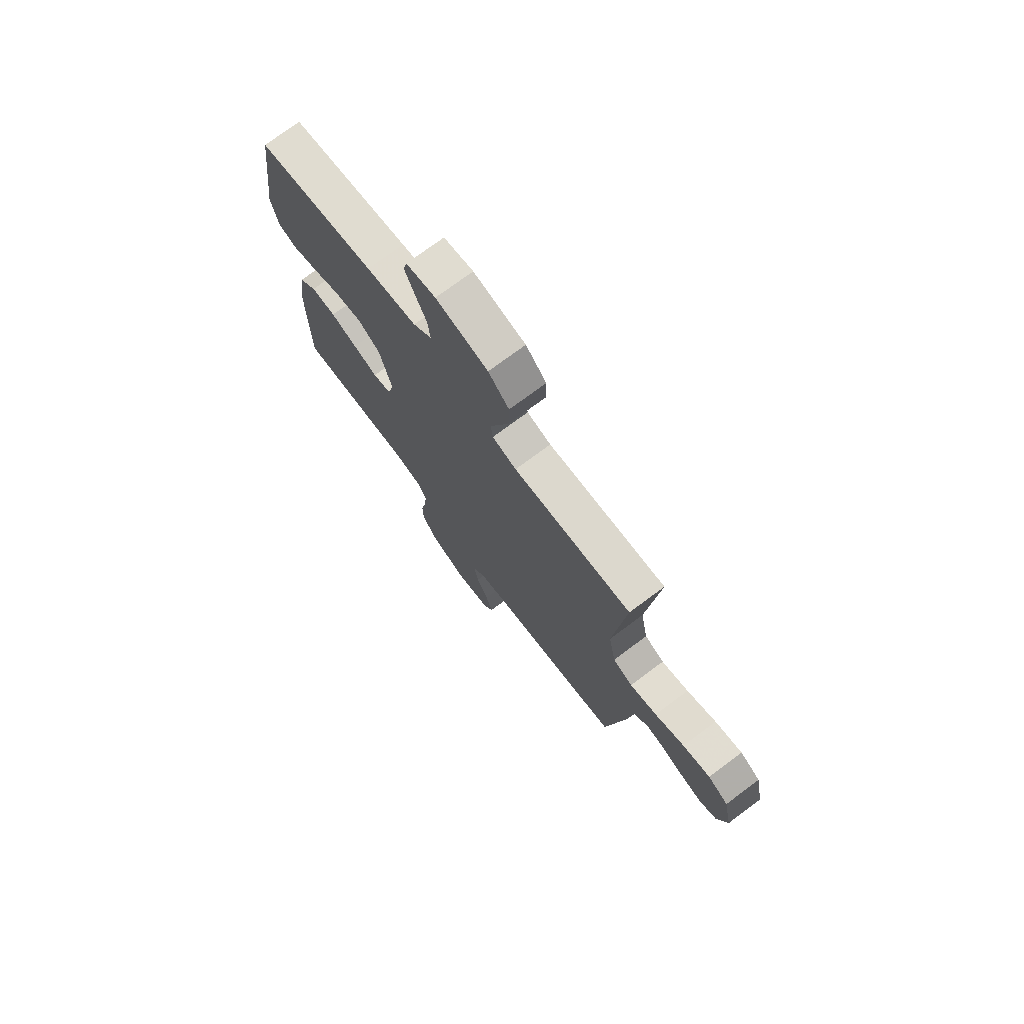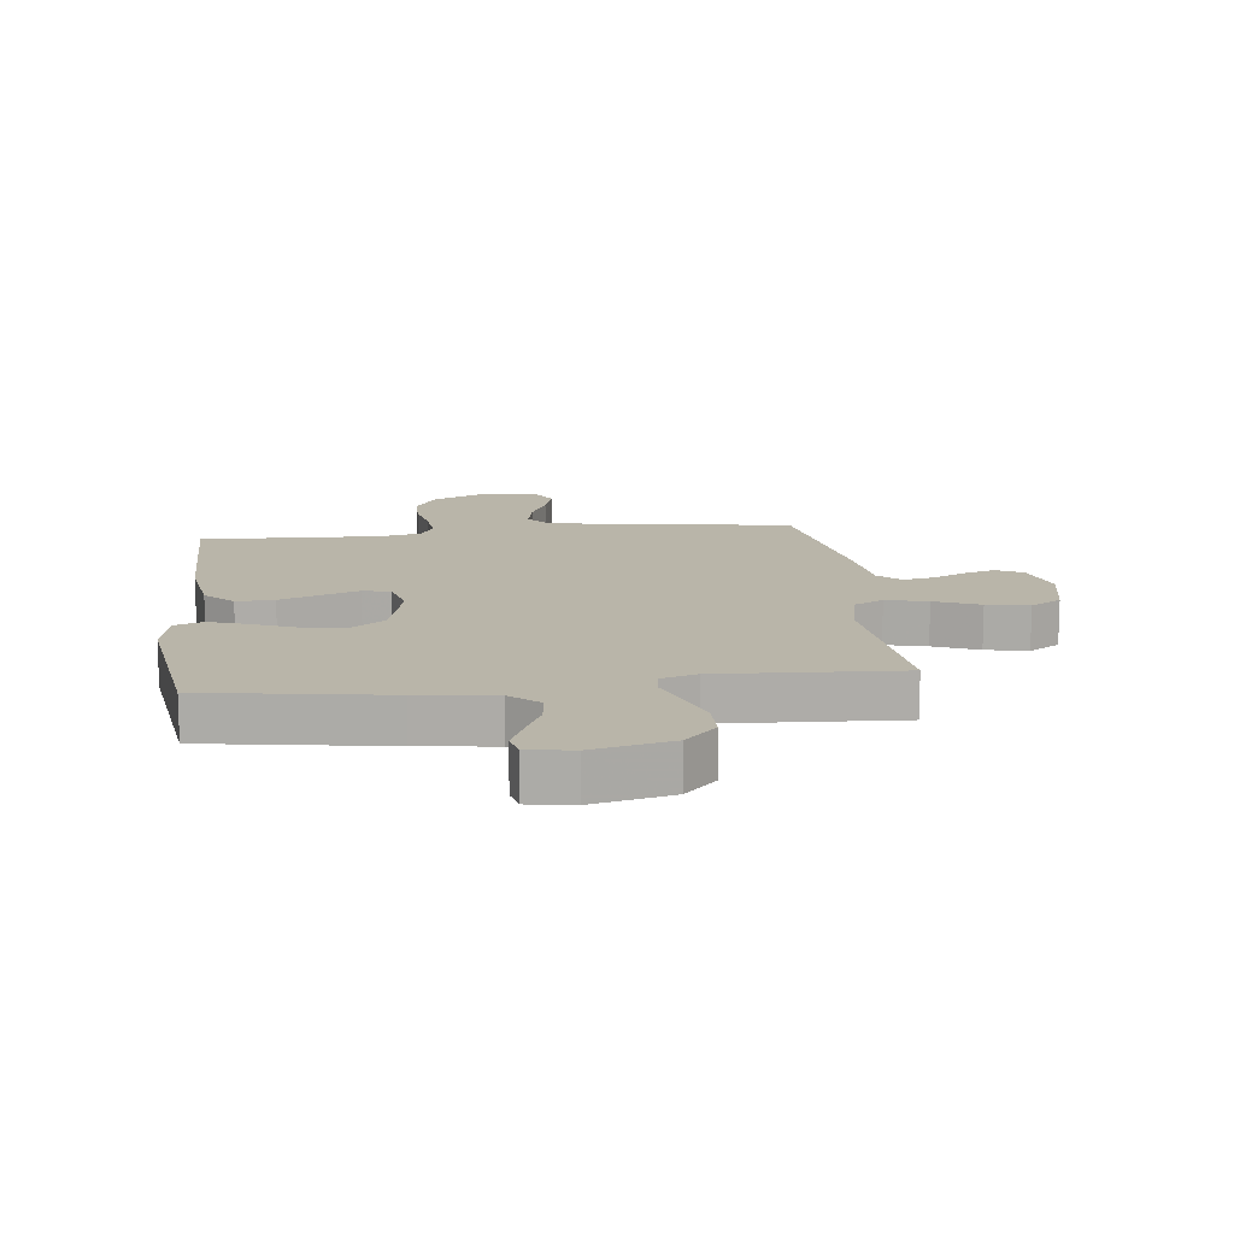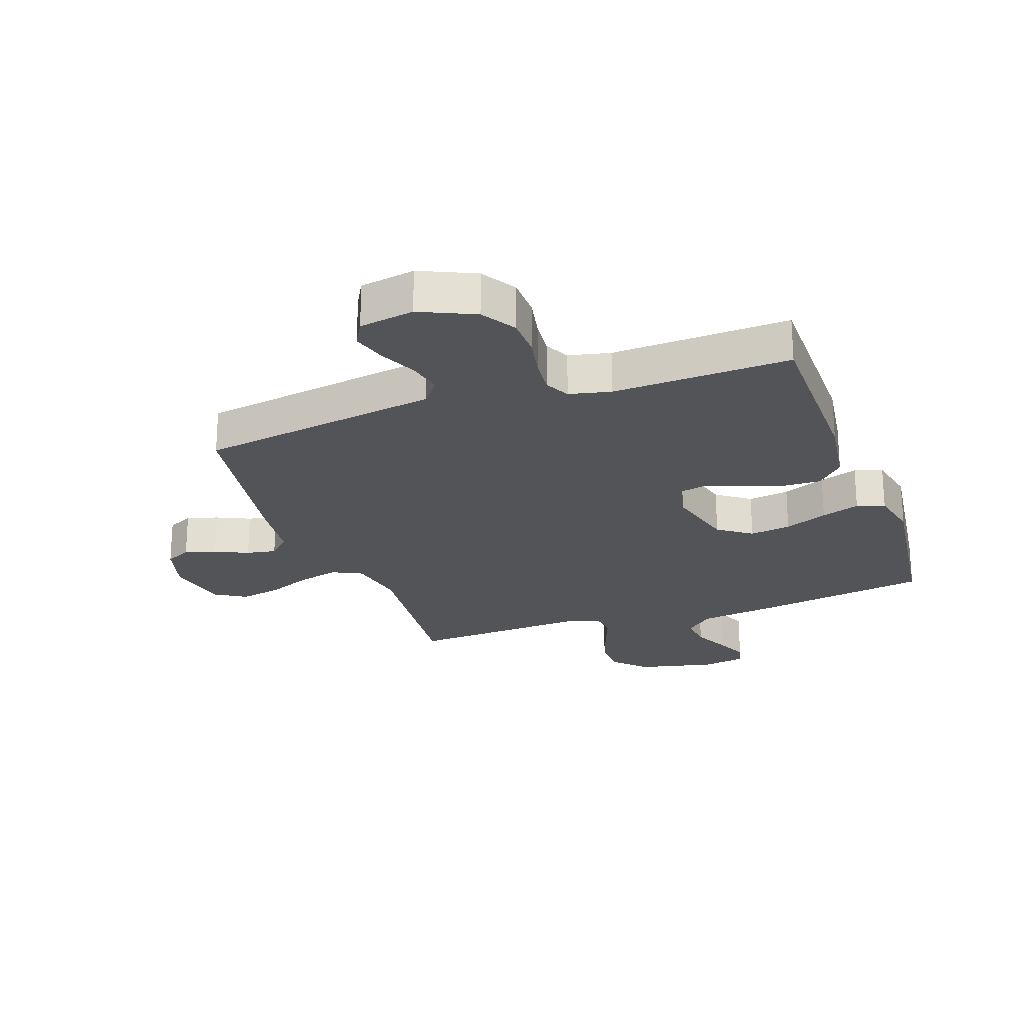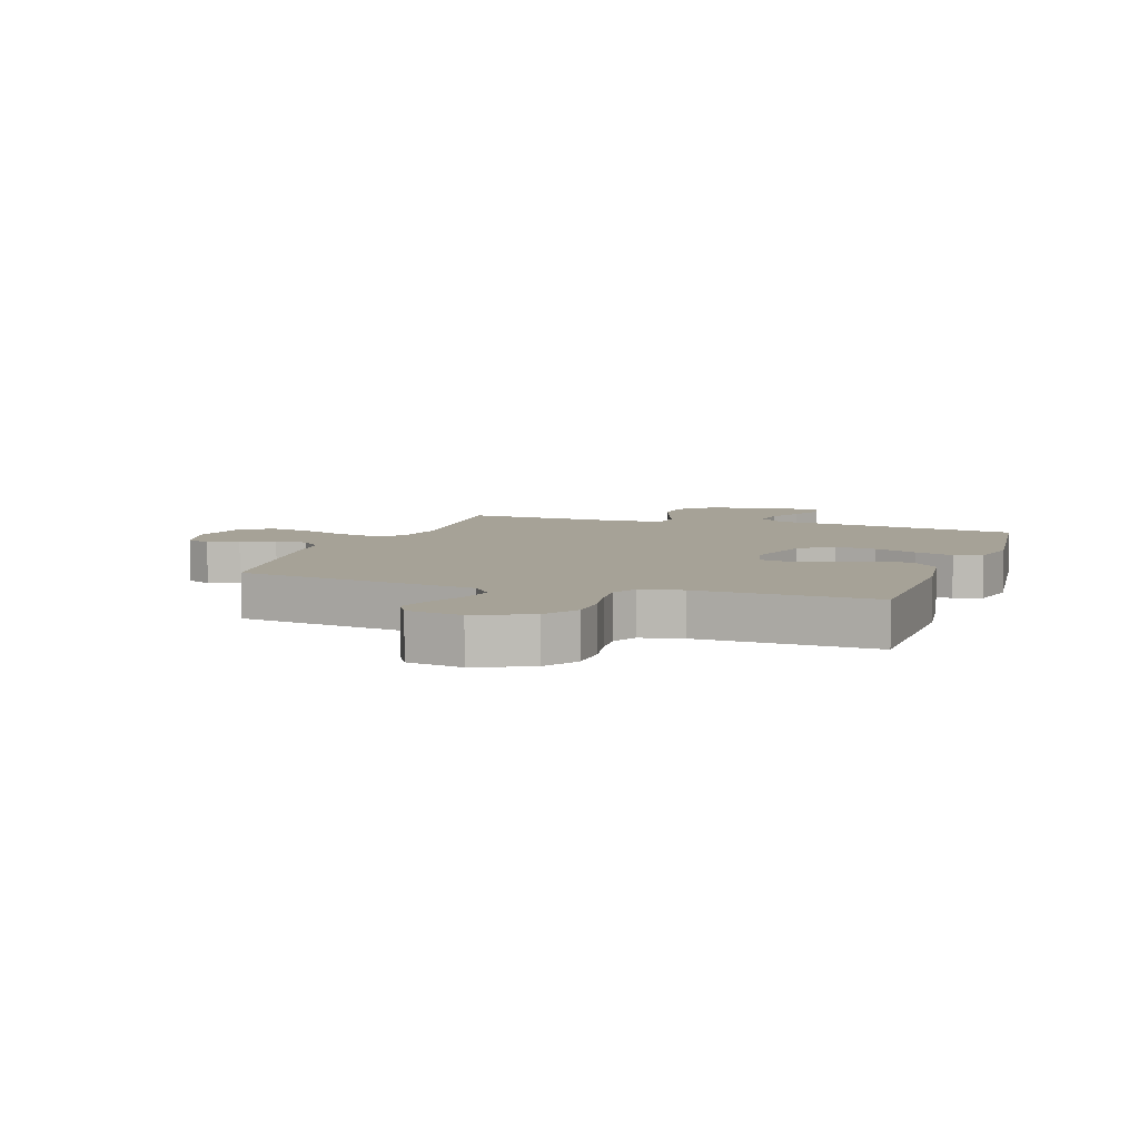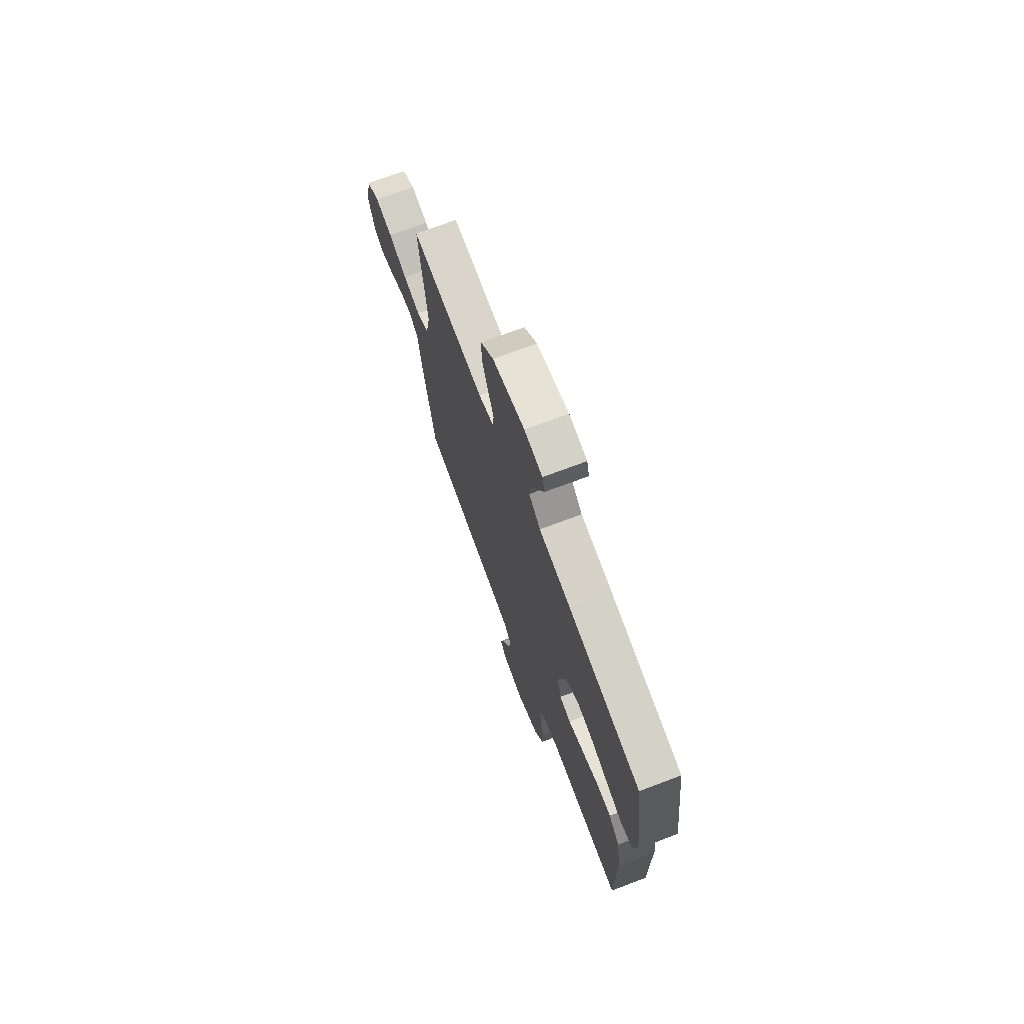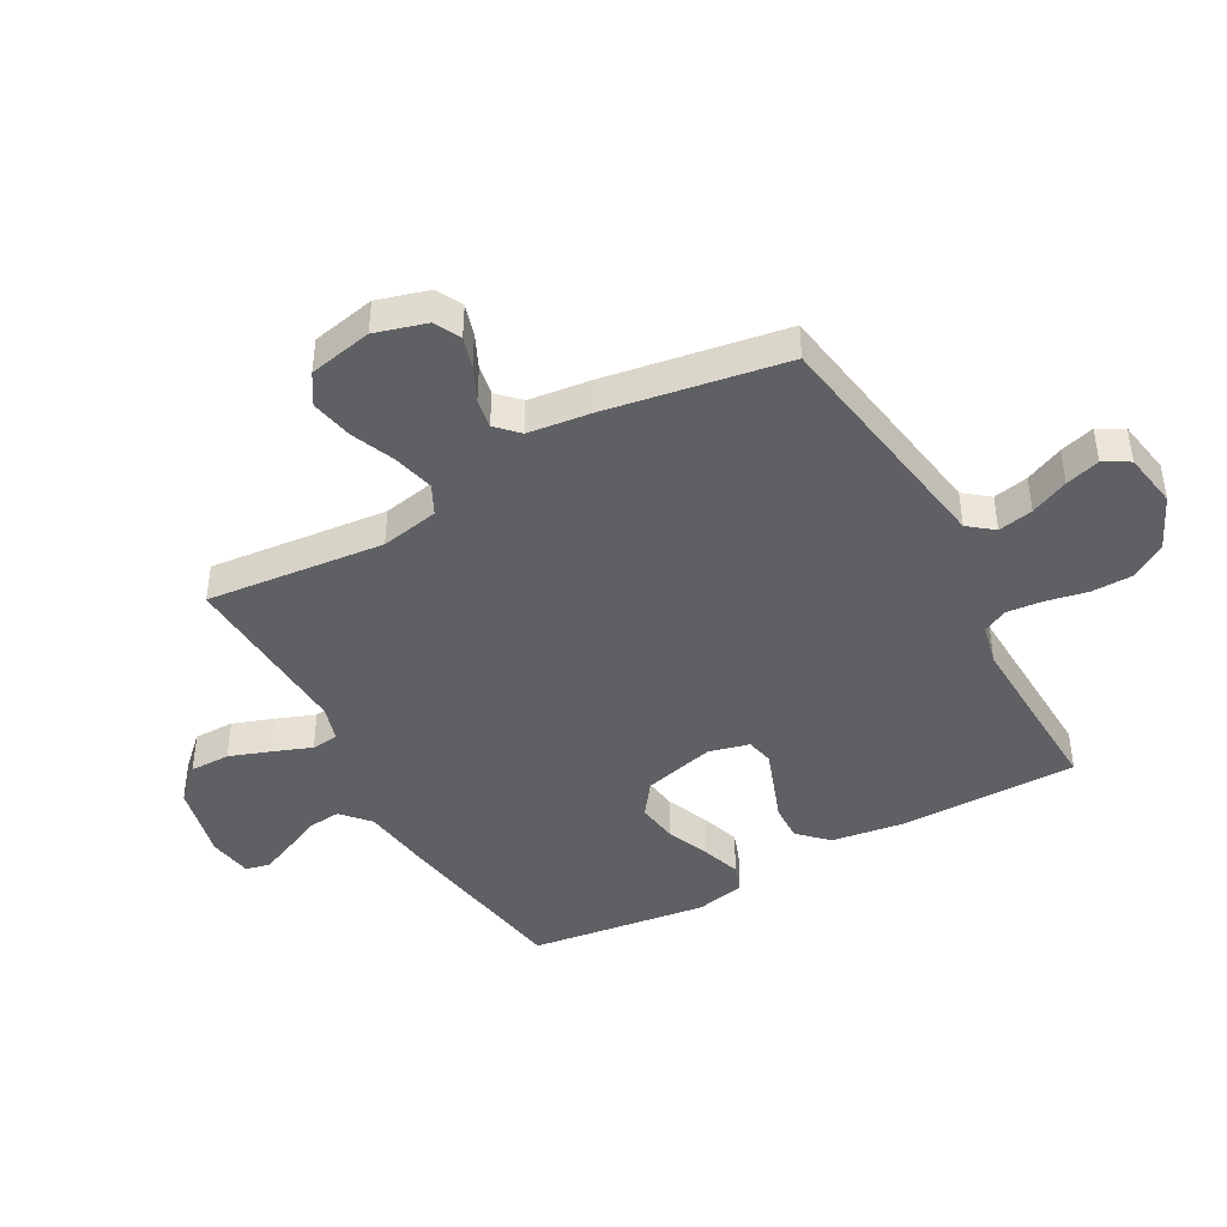
<metadata>
{"format":"obj","ext":"obj","renderer":"f3d","projection":"perspective","resolution":1024,"background":"white","views":[{"elev":74.3,"azim":53.3,"up":"+Z"},{"elev":13.4,"azim":-6.7,"up":"+Y"},{"elev":-23.3,"azim":-160.3,"up":"+Y"},{"elev":6.5,"azim":-160.9,"up":"+Y"},{"elev":72.0,"azim":-110.7,"up":"+Z"},{"elev":-43.3,"azim":118.9,"up":"+Y"}]}
</metadata>
<code>
v -0.5 0.07 0.5
v -0.2 0.07 0.548
v -0.072 0.07 0.565
v -0.025 0.07 0.607
v -0.031 0.07 0.664
v -0.06 0.07 0.726
v -0.084 0.07 0.782
v -0.074 0.07 0.822
v 0 0.07 0.834
v 0.131 0.07 0.804
v 0.183 0.07 0.75
v 0.183 0.07 0.682
v 0.158 0.07 0.611
v 0.134 0.07 0.548
v 0.139 0.07 0.502
v 0.2 0.07 0.484
v 0.5 0.07 0.5
v 0.47 0.07 0.2
v 0.489 0.07 0.102
v 0.539 0.07 0.077
v 0.608 0.07 0.094
v 0.683 0.07 0.125
v 0.753 0.07 0.139
v 0.805 0.07 0.107
v 0.827 0.07 0
v 0.802 0.07 -0.087
v 0.758 0.07 -0.109
v 0.705 0.07 -0.093
v 0.649 0.07 -0.067
v 0.599 0.07 -0.058
v 0.563 0.07 -0.093
v 0.55 0.07 -0.2
v 0.5 0.07 -0.5
v 0.2 0.07 -0.547
v 0.092 0.07 -0.564
v 0.059 0.07 -0.606
v 0.071 0.07 -0.665
v 0.1 0.07 -0.729
v 0.117 0.07 -0.787
v 0.093 0.07 -0.83
v 0 0.07 -0.846
v -0.092 0.07 -0.804
v -0.128 0.07 -0.745
v -0.129 0.07 -0.676
v -0.115 0.07 -0.607
v -0.109 0.07 -0.546
v -0.13 0.07 -0.504
v -0.2 0.07 -0.488
v -0.5 0.07 -0.5
v -0.5 0.07 -0.2
v -0.482 0.07 -0.076
v -0.436 0.07 -0.029
v -0.373 0.07 -0.031
v -0.305 0.07 -0.056
v -0.243 0.07 -0.078
v -0.197 0.07 -0.068
v -0.18 0.07 0
v -0.211 0.07 0.121
v -0.267 0.07 0.162
v -0.337 0.07 0.152
v -0.41 0.07 0.122
v -0.475 0.07 0.1
v -0.522 0.07 0.116
v -0.54 0.07 0.2
v -0.5 0 0.5
v -0.2 0 0.548
v -0.072 0 0.565
v -0.025 0 0.607
v -0.031 0 0.664
v -0.06 0 0.726
v -0.084 0 0.782
v -0.074 0 0.822
v 0 0 0.834
v 0.131 0 0.804
v 0.183 0 0.75
v 0.183 0 0.682
v 0.158 0 0.611
v 0.134 0 0.548
v 0.139 0 0.502
v 0.2 0 0.484
v 0.5 0 0.5
v 0.47 0 0.2
v 0.489 0 0.102
v 0.539 0 0.077
v 0.608 0 0.094
v 0.683 0 0.125
v 0.753 0 0.139
v 0.805 0 0.107
v 0.827 0 0
v 0.802 0 -0.087
v 0.758 0 -0.109
v 0.705 0 -0.093
v 0.649 0 -0.067
v 0.599 0 -0.058
v 0.563 0 -0.093
v 0.55 0 -0.2
v 0.5 0 -0.5
v 0.2 0 -0.547
v 0.092 0 -0.564
v 0.059 0 -0.606
v 0.071 0 -0.665
v 0.1 0 -0.729
v 0.117 0 -0.787
v 0.093 0 -0.83
v 0 0 -0.846
v -0.092 0 -0.804
v -0.128 0 -0.745
v -0.129 0 -0.676
v -0.115 0 -0.607
v -0.109 0 -0.546
v -0.13 0 -0.504
v -0.2 0 -0.488
v -0.5 0 -0.5
v -0.5 0 -0.2
v -0.482 0 -0.076
v -0.436 0 -0.029
v -0.373 0 -0.031
v -0.305 0 -0.056
v -0.243 0 -0.078
v -0.197 0 -0.068
v -0.18 0 0
v -0.211 0 0.121
v -0.267 0 0.162
v -0.337 0 0.152
v -0.41 0 0.122
v -0.475 0 0.1
v -0.522 0 0.116
v -0.54 0 0.2
f 1 2 3
f 64 1 3
f 63 64 3
f 62 63 3
f 61 62 3
f 60 61 3
f 59 60 3 4
f 58 59 4
f 57 58 4
f 56 57 4
f 52 53 54
f 51 52 54
f 50 51 54
f 49 50 54
f 48 49 54
f 47 48 54 55
f 46 47 55 56
f 43 44 45
f 42 43 45
f 41 42 45
f 40 41 45
f 39 40 45
f 38 39 45
f 37 38 45
f 36 37 45 46
f 46 56 4
f 36 46 4
f 35 36 4
f 31 32 33 34
f 27 28 29
f 26 27 29
f 25 26 29
f 24 25 29
f 23 24 29
f 22 23 29
f 21 22 29
f 20 21 29 30
f 19 20 30 31
f 16 17 18
f 15 16 18 19
f 12 13 14
f 11 12 14
f 10 11 14
f 9 10 14
f 8 9 14
f 7 8 14
f 6 7 14
f 5 6 14
f 4 5 14 15
f 31 34 35
f 19 31 35
f 15 19 35
f 4 15 35
f 67 66 65
f 67 65 128
f 67 128 127
f 67 127 126
f 67 126 125
f 67 125 124
f 68 67 124 123
f 68 123 122
f 68 122 121
f 68 121 120
f 118 117 116
f 118 116 115
f 118 115 114
f 118 114 113
f 118 113 112
f 119 118 112 111
f 120 119 111 110
f 109 108 107
f 109 107 106
f 109 106 105
f 109 105 104
f 109 104 103
f 109 103 102
f 109 102 101
f 110 109 101 100
f 68 120 110
f 68 110 100
f 68 100 99
f 98 97 96 95
f 93 92 91
f 93 91 90
f 93 90 89
f 93 89 88
f 93 88 87
f 93 87 86
f 93 86 85
f 94 93 85 84
f 95 94 84 83
f 82 81 80
f 83 82 80 79
f 78 77 76
f 78 76 75
f 78 75 74
f 78 74 73
f 78 73 72
f 78 72 71
f 78 71 70
f 78 70 69
f 79 78 69 68
f 99 98 95
f 99 95 83
f 99 83 79
f 99 79 68
f 1 65 66 2
f 2 66 67 3
f 3 67 68 4
f 4 68 69 5
f 5 69 70 6
f 6 70 71 7
f 7 71 72 8
f 8 72 73 9
f 9 73 74 10
f 10 74 75 11
f 11 75 76 12
f 12 76 77 13
f 13 77 78 14
f 14 78 79 15
f 15 79 80 16
f 16 80 81 17
f 17 81 82 18
f 18 82 83 19
f 19 83 84 20
f 20 84 85 21
f 21 85 86 22
f 22 86 87 23
f 23 87 88 24
f 24 88 89 25
f 25 89 90 26
f 26 90 91 27
f 27 91 92 28
f 28 92 93 29
f 29 93 94 30
f 30 94 95 31
f 31 95 96 32
f 32 96 97 33
f 33 97 98 34
f 34 98 99 35
f 35 99 100 36
f 36 100 101 37
f 37 101 102 38
f 38 102 103 39
f 39 103 104 40
f 40 104 105 41
f 41 105 106 42
f 42 106 107 43
f 43 107 108 44
f 44 108 109 45
f 45 109 110 46
f 46 110 111 47
f 47 111 112 48
f 48 112 113 49
f 49 113 114 50
f 50 114 115 51
f 51 115 116 52
f 52 116 117 53
f 53 117 118 54
f 54 118 119 55
f 55 119 120 56
f 56 120 121 57
f 57 121 122 58
f 58 122 123 59
f 59 123 124 60
f 60 124 125 61
f 61 125 126 62
f 62 126 127 63
f 63 127 128 64
f 64 128 65 1

</code>
